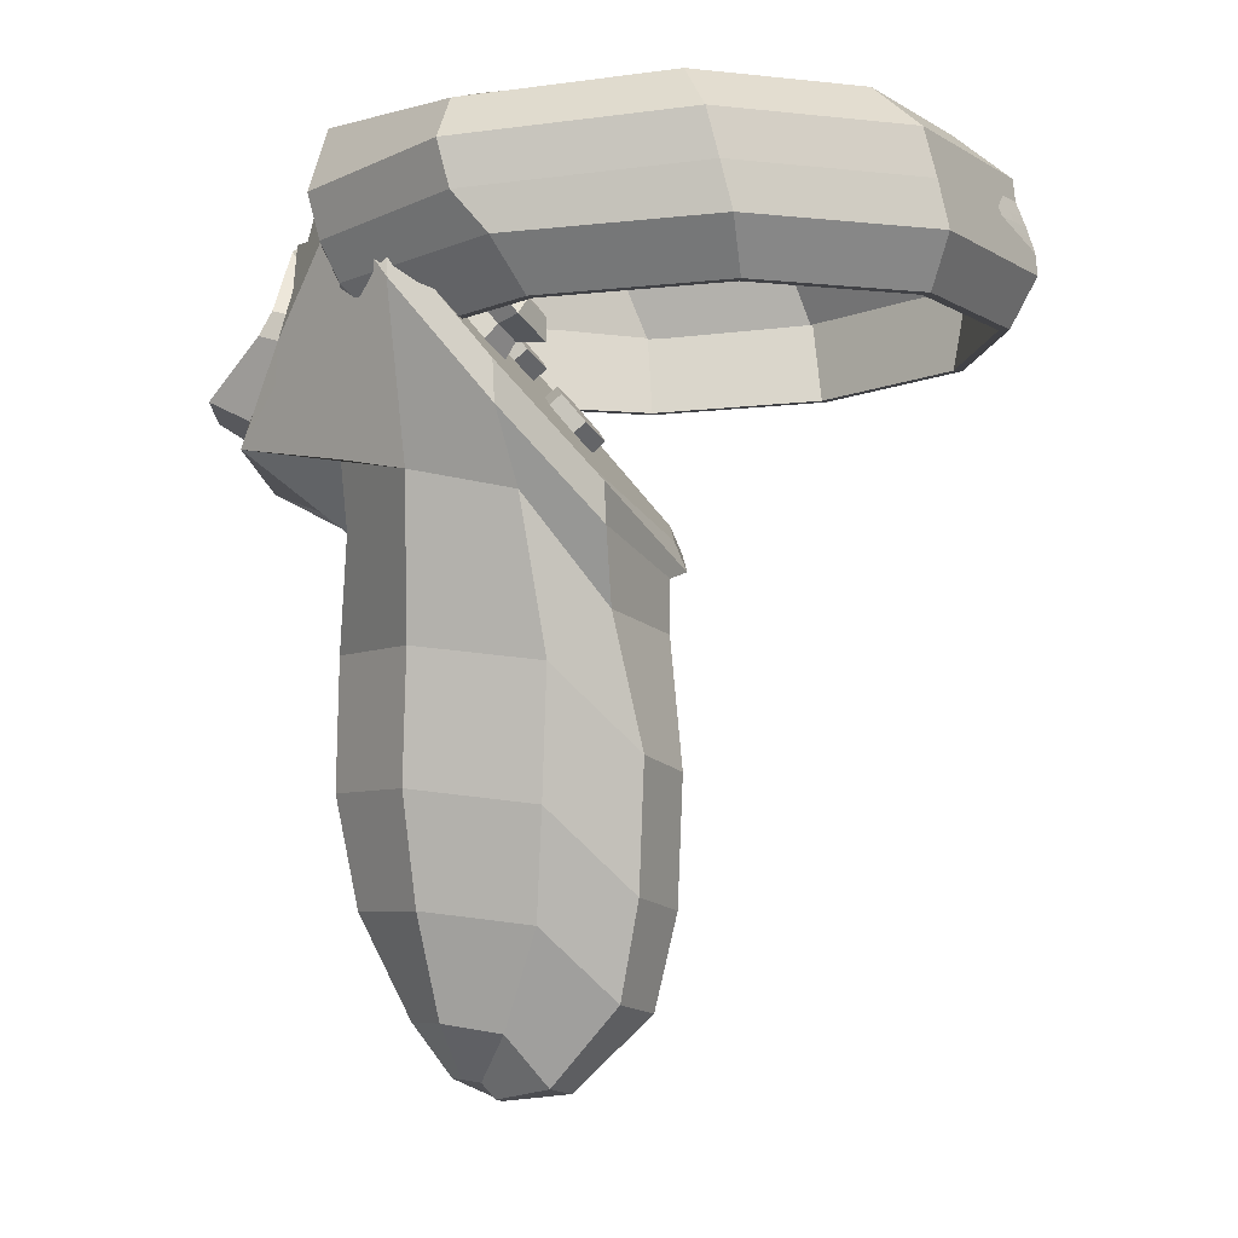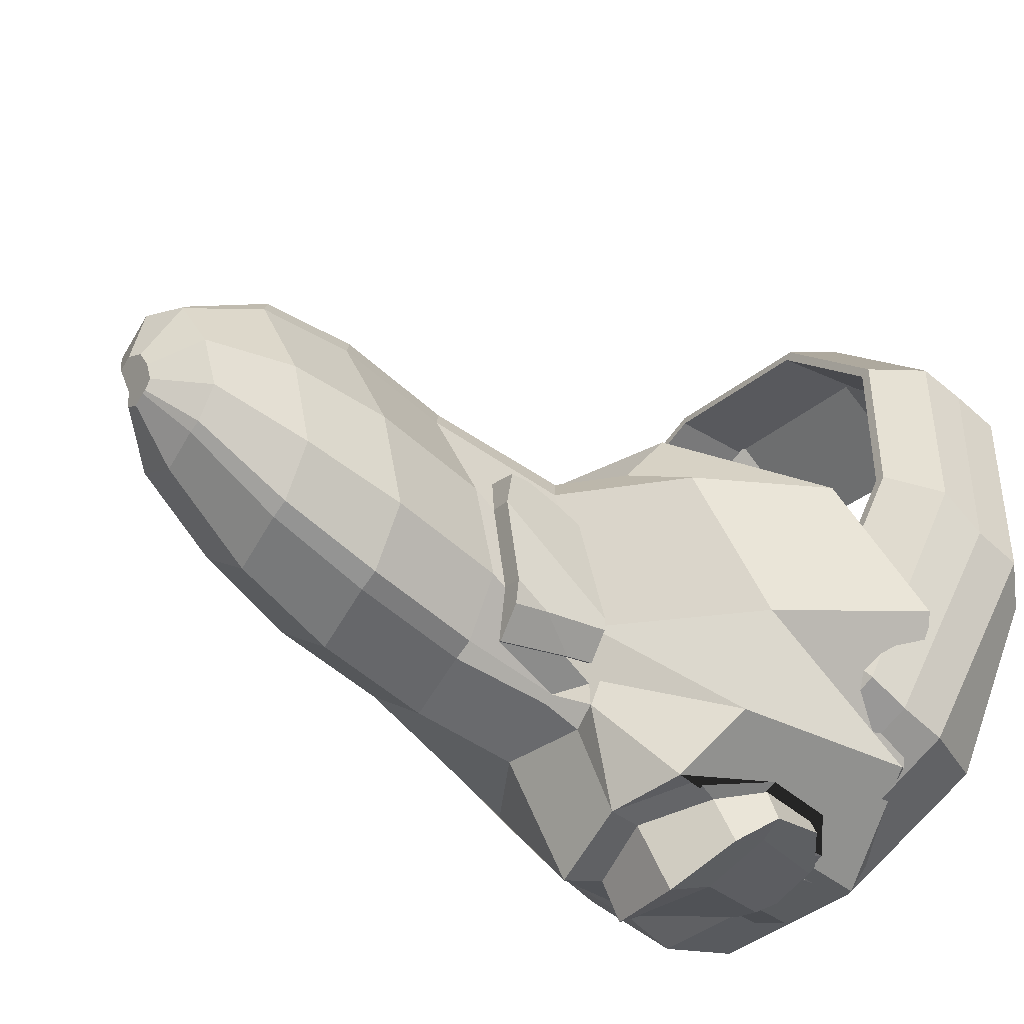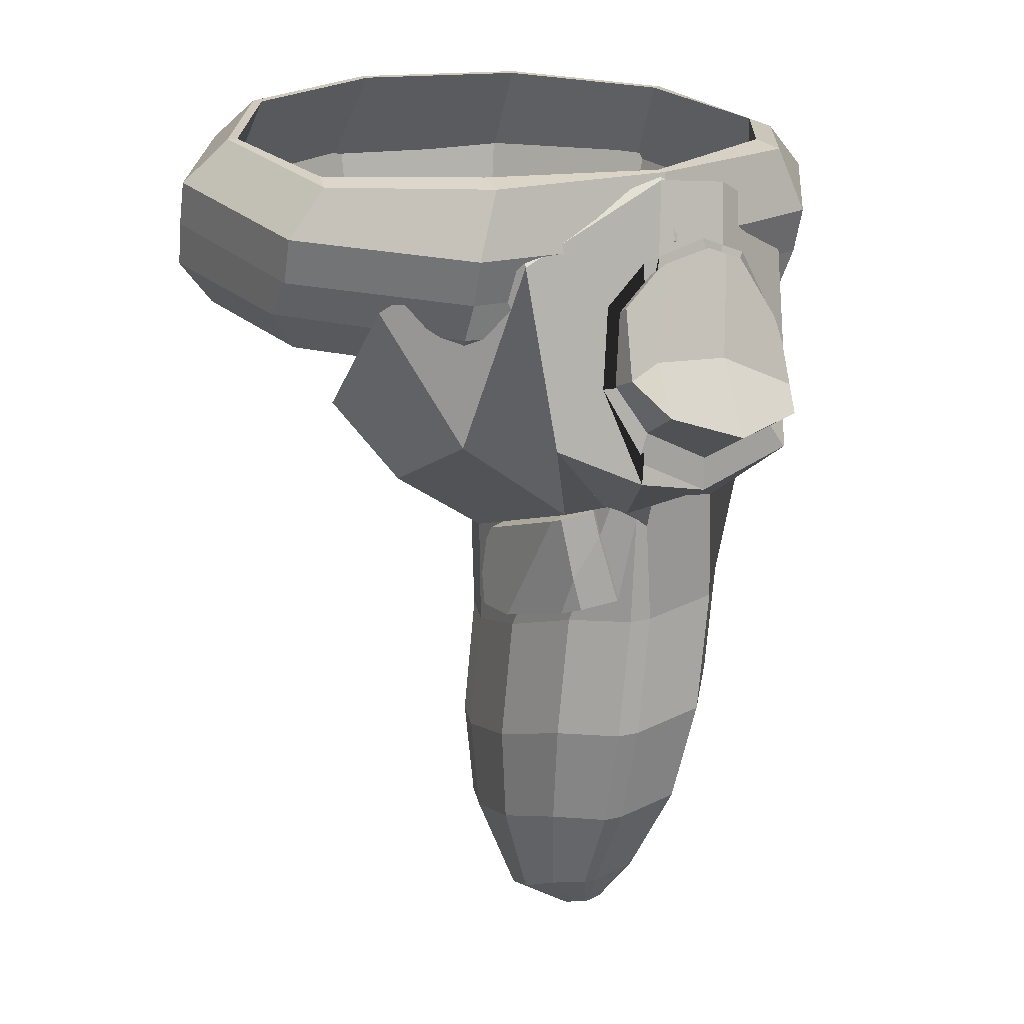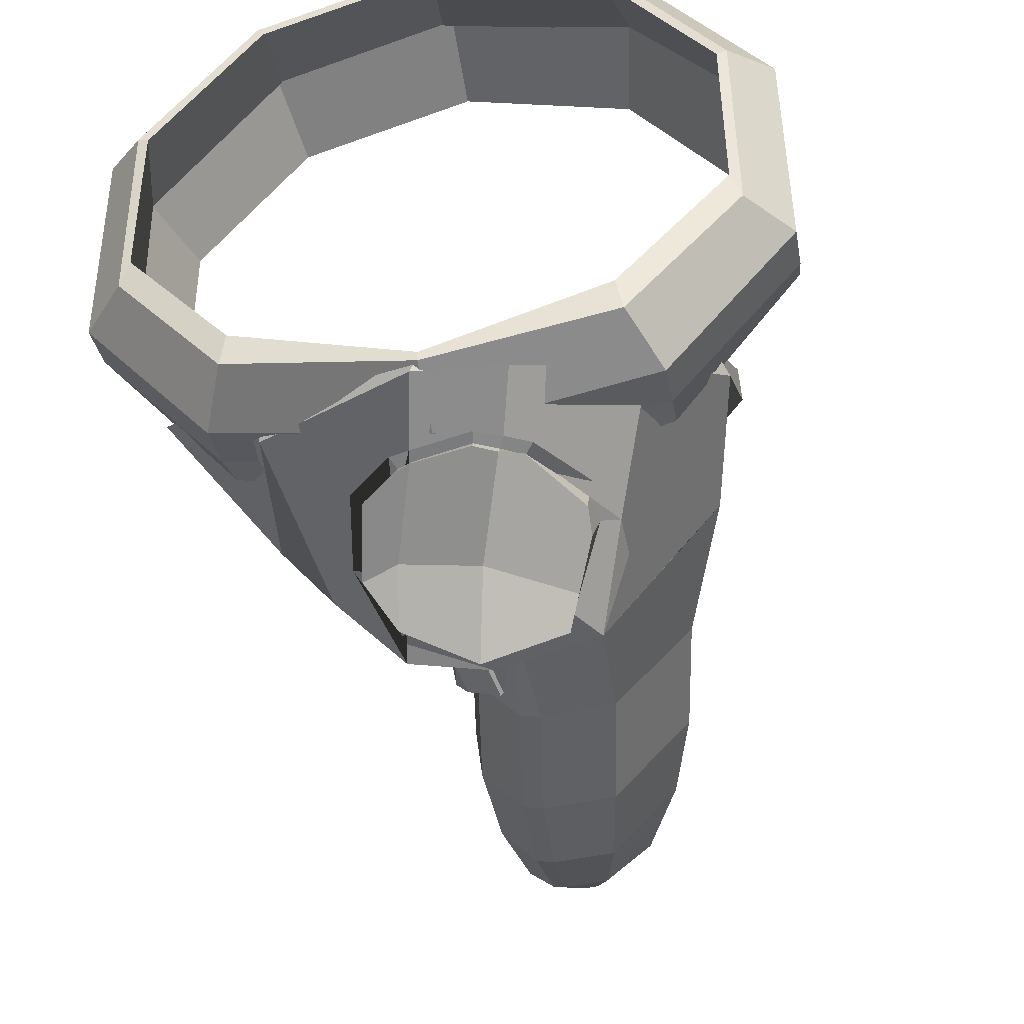
<metadata>
{"format":"obj","ext":"obj","renderer":"f3d","projection":"perspective","resolution":1024,"background":"white","views":[{"elev":-6.3,"azim":101.4,"up":"+Z"},{"elev":-50.1,"azim":-129.1,"up":"+Y"},{"elev":20.5,"azim":-33.6,"up":"+Z"},{"elev":-46.3,"azim":10.3,"up":"+Y"}]}
</metadata>
<code>
o Oculus_Controller
v 0.1484 0.6724 -1.131
v -0.03772 0.6651 -0.589
v 0.7401 0.4669 -1.049
v 0.8563 0.4182 -0.3335
v 1.152 0.05498 -0.4564
v 1.361 -0.02833 0.1986
v 1.261 -0.5273 -0.3484
v 1.284 -0.5802 0.8563
v 0.4835 -1.647 0.07981
v 0.7788 -1.027 1.388
v -0.448 -1.638 -0.1454
v -0.03772 -1.197 1.592
v -0.8203 -1.299 0.03216
v -0.8543 -1.027 1.388
v -0.3258 -0.6775 -0.658
v -1.359 -0.5802 0.8563
v -0.4005 0.2021 -0.9791
v -1.359 -0.02833 0.1986
v -0.3337 0.4065 -0.9186
v -0.8543 0.4946 -0.3857
v 0.9199 0.464 -0.3881
v -0.03772 0.7376 -0.7641
v 1.457 -0.01083 0.1778
v 1.367 -0.5977 0.8772
v 0.8306 -1.027 1.373
v -0.03772 -1.209 1.589
v -0.9061 -1.027 1.373
v -1.598 -0.5977 0.8303
v -1.598 -0.01083 0.1309
v -0.9061 0.5562 -0.5479
v 0.05536 0.6575 -0.8092
v 0.9199 0.4748 -0.6232
v 1.457 -2.3e-05 -0.05733
v 1.435 -0.5869 0.6387
v 1.05 -0.9833 1.134
v -0.08991 -1.289 1.558
v -0.9646 -1.18 1.138
v -1.157 -0.8012 -0.02447
v -1.08 0.09566 -0.4951
v -0.6889 0.3658 -0.6533
v 0.3967 -1.253 1.483
v 0.009995 -1.64 -0.06315
v 0.1946 0.7517 -1.888
v 0.6786 0.6311 -1.821
v 0.9323 0.16 -1.337
v 0.9798 -0.5899 -1.246
v 0.5171 -1.1 -1.248
v 0.07401 -1.06 -1.325
v -0.05239 -1.024 -1.331
v -0.3083 -0.7083 -1.367
v -0.3901 -0.1782 -1.567
v -0.2544 0.4145 -1.764
v -0.1997 0.5816 -1.715
v 0.07766 0.7008 -2.638
v 0.5616 0.5801 -2.571
v 0.8153 0.1091 -2.086
v 0.8628 -0.6408 -1.995
v 0.4001 -1.151 -1.998
v -0.04297 -1.111 -2.075
v -0.1694 -1.075 -2.081
v -0.4253 -0.7592 -2.117
v -0.5071 -0.2291 -2.316
v -0.3713 0.3636 -2.514
v -0.3167 0.5307 -2.464
v 0.01604 0.5572 -3.198
v 0.4352 0.4527 -3.14
v 0.655 0.04466 -2.72
v 0.6961 -0.6049 -2.641
v 0.2953 -1.046 -2.643
v -0.08845 -1.012 -2.71
v -0.1979 -0.9813 -2.715
v -0.4196 -0.7074 -2.747
v -0.4905 -0.2483 -2.919
v -0.3729 0.2651 -3.09
v -0.3256 0.4099 -3.048
v -0.03 0.0879 -3.639
v 0.2676 0.03176 -3.598
v 0.4236 -0.1875 -3.3
v 0.4528 -0.5365 -3.244
v 0.1683 -0.7738 -3.245
v -0.1042 -0.7552 -3.293
v -0.1819 -0.7388 -3.296
v -0.3393 -0.5916 -3.319
v -0.3895 -0.3449 -3.441
v -0.3061 -0.06905 -3.563
v -0.2725 0.008743 -3.532
v 0.002924 -0.2947 -3.68
v 0.09657 -0.3124 -3.667
v 0.1457 -0.3814 -3.573
v 0.1549 -0.4912 -3.556
v 0.06532 -0.5659 -3.556
v -0.02042 -0.56 -3.571
v -0.04488 -0.5549 -3.572
v -0.09441 -0.5085 -3.579
v -0.1102 -0.4309 -3.618
v -0.08396 -0.3441 -3.656
v -0.07339 -0.3196 -3.646
v -0.1689 -0.9506 -0.5495
v 0.0433 -1.046 -0.6963
v 0.02236 -0.9639 -0.6678
v -0.1687 -1.117 -0.543
v -0.2914 -0.7377 -1.268
v -0.3801 -0.256 -1.425
v -0.378 -0.06286 -0.8824
v -0.1188 -0.9783 -1.172
v -0.2841 0.04684 -1.416
v -0.3279 0.1353 -1.243
v -0.3705 0.06181 -1.006
v -0.2033 -0.8908 -0.7513
v -0.2243 -0.8542 -0.5878
v -0.5071 -0.2966 -1.429
v -0.4528 -0.7181 -0.6626
v -0.2436 -0.8697 -0.5925
v -0.2226 -0.9063 -0.7559
v -0.4184 -0.7782 -1.273
v -0.505 -0.1034 -0.887
v -0.1381 -0.9938 -1.177
v -0.5407 -0.07591 -1.42
v -0.4837 0.03998 -1.254
v -0.4711 0.004909 -1.005
v -0.3408 -0.8864 -1.23
v -0.4212 -0.7731 -0.6408
v -0.3768 -0.8505 -1.029
v -0.1704 -1.12 -0.5399
v 1.024 -0.9499 -0.2481
v -0.2372 -0.9682 -0.5262
v 0.5295 -1.061 -0.5725
v 0.0268 -1.123 -0.4769
v -0.1677 -1.121 -0.5404
v 0.6931 -1.391 0.4775
v -0.1755 -1.403 1.064
v -0.3907 -1.601 0.1548
v 0.2765 -1.396 1.068
v 0.8038 -1.395 0.2149
v -0.253 -1.423 1.047
v -0.4675 -1.416 0.8512
v -0.5429 -1.489 0.4366
v 0.1517 -1.409 1.139
v 0.6584 -1.347 0.631
v 0.3986 -1.415 1.021
v 0.7996 -1.384 0.4608
v 0.6105 -1.653 -0.1009
v 0.000973 -1.655 -0.2592
v -0.1778 -1.397 1.137
v -0.2864 -1.401 1.115
v -0.5362 -1.393 0.8874
v -0.6199 -1.474 0.4262
v -0.4516 -1.603 -0.01465
v 0.3057 -1.38 1.137
v 0.1599 -1.384 1.199
v 0.7346 -1.332 0.6532
v 0.4465 -1.395 1.08
v -0.1775 -1.464 1.109
v -0.3928 -1.832 0.3035
v 0.007964 -1.996 0.1603
v 0.2745 -1.457 1.104
v 0.6543 -1.546 0.525
v 0.4815 -1.891 0.1984
v -0.2483 -1.479 1.083
v -0.4695 -1.481 0.892
v -0.5449 -1.652 0.5069
v 0.1497 -1.446 1.156
v 0.6564 -1.467 0.6616
v 0.3966 -1.44 1.056
v -0.3424 -1.626 0.5806
v 0.5512 -1.752 0.3301
v 0.09436 -1.69 0.5545
v -0.2715 -0.1203 0.4664
v -0.2736 -0.4488 0.1876
v -0.2736 -0.4488 0.1876
v -0.2715 -0.1203 0.4664
v -0.08802 -0.5202 0.2704
v -0.08593 -0.1918 0.5492
v -0.08995 -0.6596 0.4347
v -0.08786 -0.3311 0.7134
v -0.2775 -0.7275 0.5161
v -0.463 -0.6561 0.4333
v -0.4609 -0.3276 0.7121
v -0.4611 -0.5167 0.269
v -0.459 -0.1882 0.5478
v -0.08802 -0.5202 0.2704
v -0.08593 -0.1918 0.5492
v -0.08995 -0.6596 0.4347
v -0.08786 -0.3311 0.7134
v -0.2775 -0.7275 0.5161
v -0.2754 -0.3991 0.7949
v -0.463 -0.6561 0.4333
v -0.4609 -0.3276 0.7121
v -0.4611 -0.5167 0.269
v -0.459 -0.1882 0.5478
v -0.03338 0.2729 -0.01203
v -0.03547 -0.05556 -0.2908
v 0.1501 -0.127 -0.208
v 0.1522 0.2014 0.07077
v 0.1482 -0.2664 -0.04378
v 0.1503 0.06205 0.235
v -0.03933 -0.3343 0.03764
v -0.03724 -0.005867 0.3164
v -0.2249 -0.2629 -0.04516
v -0.2228 0.0656 0.2336
v -0.223 -0.1235 -0.2094
v -0.2209 0.205 0.06939
v 0.4559 -0.266 0.6475
v 0.6154 -0.2876 0.1072
v 0.8701 -0.3857 0.2208
v 0.6124 -0.3263 0.7173
v 0.8674 -0.5769 0.4462
v 0.7705 -0.269 0.6486
v 0.6101 -0.6701 0.5579
v 0.4575 -0.1485 0.509
v 0.3555 -0.5721 0.4443
v 0.7721 -0.1514 0.5102
v 0.3581 -0.3808 0.2189
v 0.6156 -0.09119 0.4403
v 0.6173 0.07769 0.5665
v 0.6178 0.08128 0.427
v 0.7803 0.01494 0.6392
v 0.8725 -0.01678 0.5407
v 0.7786 -0.1074 0.7834
v 0.8698 -0.208 0.766
v 0.6139 -0.1671 0.8549
v 0.6125 -0.3012 0.8777
v 0.451 -0.1043 0.7822
v 0.3579 -0.2032 0.7641
v 0.4527 0.01806 0.638
v 0.3606 -0.01192 0.5388
v -0.04206 2.478 0.532
v -0.04206 2.175 1.644
v 0.967 2.15 0.5201
v 0.956 1.851 1.629
v 1.591 1.292 0.4888
v 1.573 1.003 1.59
v 1.591 0.2318 0.4502
v 1.573 -0.04545 1.542
v 0.967 -0.626 0.4189
v 0.956 -0.8702 1.611
v -0.04206 -0.9536 0.407
v -0.04206 -1.194 1.596
v -1.051 -0.626 0.4189
v -1.04 -0.8702 1.611
v -1.675 0.2318 0.4502
v -1.657 -0.04545 1.542
v -1.675 1.292 0.4888
v -1.657 1.003 1.59
v -1.051 2.15 0.5201
v -1.04 1.851 1.629
v -0.04206 2.638 1.101
v 1.878 1.244 1.044
v 1.878 -0.1328 0.9614
v 1.145 -1.045 0.9199
v -0.04206 -1.3 0.9349
v -1.229 -1.045 0.9199
v -1.962 -0.1328 0.9614
v -1.962 1.244 1.044
v -0.03786 2.615 1.159
v 1.879 1.173 1.319
v 1.879 -0.2038 1.234
v 1.145 -1.116 1.19
v -0.04206 -1.371 1.205
v -1.229 -1.116 1.19
v -1.963 -0.2038 1.234
v -1.963 1.173 1.319
v 1.867 1.31 0.7726
v 1.867 0.07022 0.7243
v 1.138 -0.9325 0.6853
v -0.04206 -1.315 0.6703
v -1.222 -0.9325 0.6853
v -1.951 0.07022 0.7243
v -1.951 1.31 0.7726
v -0.04206 2.695 0.8266
v -0.04206 2.538 0.5342
v 1.003 2.199 0.5219
v 0.9918 1.9 1.632
v -0.04206 2.236 1.647
v 1.649 1.311 0.4895
v 1.631 1.022 1.591
v 1.649 0.213 0.4495
v 1.631 -0.1941 1.51
v 1.003 -0.6753 0.4171
v 0.9918 -1.049 1.578
v -0.04206 -1.015 0.4048
v -0.04206 -1.255 1.594
v -1.087 -0.6753 0.4171
v -1.076 -1.049 1.578
v -1.733 0.213 0.4495
v -1.715 -0.1941 1.51
v -1.733 1.311 0.4895
v -1.715 1.022 1.591
v -1.087 2.199 0.5219
v -1.076 1.9 1.632
v -0.03504 2.593 1.131
v 1.054 2.235 1.114
v 1.055 2.239 1.032
v -0.09785 2.568 1.047
v 1.724 1.307 1.061
v 1.723 1.391 0.993
v 1.719 0.1629 0.9921
v 1.72 0.1081 0.9449
v 1.042 -0.7599 0.9344
v 1.052 -0.74 0.906
v -0.04908 -1.086 0.9097
v -0.04206 -1.097 0.8912
v -1.138 -0.7277 0.9273
v -1.127 -0.7502 0.906
v -1.808 0.177 0.9805
v -1.8 0.179 0.9417
v -1.844 1.213 1.049
v -1.816 1.208 0.9962
v -1.126 2.244 1.107
v -1.096 2.244 1.032
v 1.145 2.182 1.363
v 1.145 2.252 1.085
v -1.229 2.182 1.363
v -1.229 2.252 1.085
v -0.04206 2.567 1.38
v 1.138 2.312 0.8117
v -1.222 2.312 0.8117
v -0.0394 2.655 1.047
v 0.1011 2.597 1.046
v 0.1019 2.579 1.101
v 0.1027 2.557 1.157
v -0.1506 2.591 1.101
v -0.1513 2.568 1.157
v -0.1499 2.609 1.046
v 0.2327 2.542 1.044
v 0.2334 2.524 1.101
v 0.234 2.503 1.155
v -0.2788 2.556 1.045
v -0.03845 2.581 1.248
v -0.2774 2.516 1.156
v -0.03888 2.685 0.9518
v -0.2781 2.537 1.101
v 0.09987 2.627 0.9518
v 0.1104 2.519 1.248
v -0.1513 2.638 0.9518
v -0.1526 2.533 1.248
f 31 22 21 32
f 32 21 23 33
f 33 23 24 34
f 34 24 25 35
f 35 25 26 36 41
f 36 26 27 37
f 37 27 28 38
f 38 28 29 39
f 39 29 30 40
f 40 30 22 31
f 11 13 126 124
f 2 4 21 22
f 4 6 23 21
f 6 8 24 23
f 8 10 25 24
f 10 12 26 25
f 12 14 27 26
f 14 16 28 27
f 16 18 29 28
f 18 20 30 29
f 20 2 22 30
f 19 40 31 1
f 17 39 40 19
f 15 38 39 17 104
f 13 37 38 15
f 11 148 147 146 145 144 36 37 13
f 7 34 35 141 134 142 125
f 5 33 34 7
f 3 32 33 5
f 1 31 32 3
f 52 53 64 63
f 143 129 101 128
f 142 143 128 127
f 7 125 127 47 46
f 1 3 44 43
f 5 7 46 45
f 3 5 45 44
f 19 1 43 53
f 17 19 53 52
f 109 110 113 114
f 13 15 110 98 126
f 57 58 69 68
f 49 50 61 60
f 45 46 57 56
f 53 43 54 64
f 50 51 62 61
f 46 47 58 57
f 47 48 59 58
f 43 44 55 54
f 51 52 63 62
f 48 49 60 59
f 44 45 56 55
f 71 72 83 82
f 58 59 70 69
f 54 55 66 65
f 62 63 74 73
f 59 60 71 70
f 55 56 67 66
f 63 64 75 74
f 60 61 72 71
f 56 57 68 67
f 64 54 65 75
f 61 62 73 72
f 80 81 92 91
f 67 68 79 78
f 75 65 76 86
f 72 73 84 83
f 68 69 80 79
f 69 70 81 80
f 65 66 77 76
f 73 74 85 84
f 70 71 82 81
f 66 67 78 77
f 74 75 86 85
f 87 88 89 90 91 92 93 94 95 96 97
f 76 77 88 87
f 84 85 96 95
f 81 82 93 92
f 77 78 89 88
f 85 86 97 96
f 82 83 94 93
f 78 79 90 89
f 86 76 87 97
f 83 84 95 94
f 79 80 91 90
f 98 110 109
f 100 98 109 105
f 99 100 49 48
f 101 98 100
f 101 129 124
f 102 103 51 50
f 105 102 50 49 100
f 103 106 107 108 104 17 52 51
f 105 109 114 117
f 124 126 98 101
f 127 128 99 48 47
f 127 125 142
f 128 101 100 99
f 124 129 143 11
f 142 134 141
f 148 11 143
f 144 150 149 41 36
f 149 152 151 141 35 41
f 130 9 142 141
f 9 42 143 142
f 135 131 144 145
f 136 135 145 146
f 137 136 146 147
f 132 137 147 148
f 138 133 149 150
f 131 138 150 144
f 42 132 148 143
f 139 130 141 151
f 140 139 151 152
f 133 140 152 149
f 169 181 183 185 187 189
f 170 172 174 176 177 179
f 192 193 195 197 199 201
f 204 205 207 209 211 213
f 315 274 273 311
f 311 273 276 256
f 256 276 278 257
f 257 278 280 258
f 258 280 282 259
f 259 282 284 260
f 260 284 286 261
f 261 286 288 262
f 234 232 296 298
f 262 288 290 313
f 313 290 274 315
f 239 241 305 303
f 269 254 314 317
f 268 253 254 269
f 267 252 253 268
f 266 251 252 267
f 265 250 251 266
f 264 249 250 265
f 263 248 249 264
f 316 312 248 263
f 318 247 320 319
f 254 262 313 314
f 253 261 262 254
f 252 260 261 253
f 251 259 260 252
f 250 258 259 251
f 249 257 258 250
f 248 256 257 249
f 312 311 256 248
f 247 255 321 320
f 271 270 316 272
f 272 316 263 275
f 275 263 264 277
f 277 264 265 279
f 279 265 266 281
f 281 266 267 283
f 283 267 268 285
f 285 268 269 287
f 287 269 317 289
f 289 317 270 271
f 229 227 271 272
f 228 230 273 274
f 231 229 272 275
f 230 232 276 273
f 233 231 275 277
f 232 234 278 276
f 235 233 277 279
f 234 236 280 278
f 237 235 279 281
f 236 238 282 280
f 239 237 281 283
f 238 240 284 282
f 241 239 283 285
f 240 242 286 284
f 243 241 285 287
f 242 244 288 286
f 245 243 287 289
f 244 246 290 288
f 227 245 289 271
f 246 228 274 290
f 242 240 304 306
f 233 235 299 297
f 241 243 307 305
f 236 234 298 300
f 227 229 292 291
f 244 242 306 308
f 235 237 301 299
f 230 228 294 293
f 243 245 309 307
f 238 236 300 302
f 229 231 295 292
f 246 244 308 310
f 237 239 303 301
f 232 230 293 296
f 245 227 291 309
f 240 238 302 304
f 231 233 297 295
f 228 246 310 294
f 322 323 255 247
f 324 322 247 318
f 311 312 316 270 331 333 325 326 327 334 329 315
f 332 328 335 331 270 317 314 313 315 329 336 330
f 4 2 20 18 16 14 12 10 8 6
f 210 226 216 214
f 203 224 226 210
f 206 222 224 203
f 212 218 220 208
f 208 220 222 206
f 217 215 225 223 221 219
f 204 214 212 205
f 224 222 221 223
f 220 218 217 219
f 222 220 219 221
f 218 216 215 217
f 226 224 223 225
f 216 226 225 215
f 214 216 218 212
f 207 208 206 209
f 205 212 208 207
f 209 206 203 211
f 211 203 210 213
f 213 210 214 204
f 135 136 160 159
f 133 138 162 156
f 112 116 120 119 118 111
f 108 107 119 120
f 102 105 117 121 115
f 114 113 122 123
f 117 114 123 121
f 15 104 116 112
f 104 108 120 116
f 110 15 112 122 113
f 106 103 111 118
f 103 102 115 111
f 107 106 118 119
f 123 122 112 111 115
f 121 123 115
f 130 139 163 157
f 158 166 167 155
f 155 167 165 154
f 153 159 160 161 165
f 139 140 164 163
f 9 130 157 166 158
f 138 131 153 162
f 136 137 161 160
f 140 133 156 164
f 42 9 158 155
f 132 42 155 154
f 137 132 154 161
f 131 135 159 153
f 167 166 157 163 164 156
f 165 167 156 162 153
f 165 161 154
f 255 323 330 336 329
f 318 319 325 333 331
f 319 320 326 325
f 320 321 327 326
f 329 334 327 321 255
f 332 330 323 322
f 328 332 322 324
f 331 335 328 324 318
f 182 168 190 188 186 184
f 170 171 173 172
f 185 186 188 187
f 172 173 175 174
f 183 184 186 185
f 189 190 168 169
f 177 178 180 179
f 194 191 202 200 198 196
f 197 198 200 199
f 195 196 198 197
f 201 202 191 192
f 193 194 196 195
f 192 191 194 193
f 199 200 202 201

</code>
